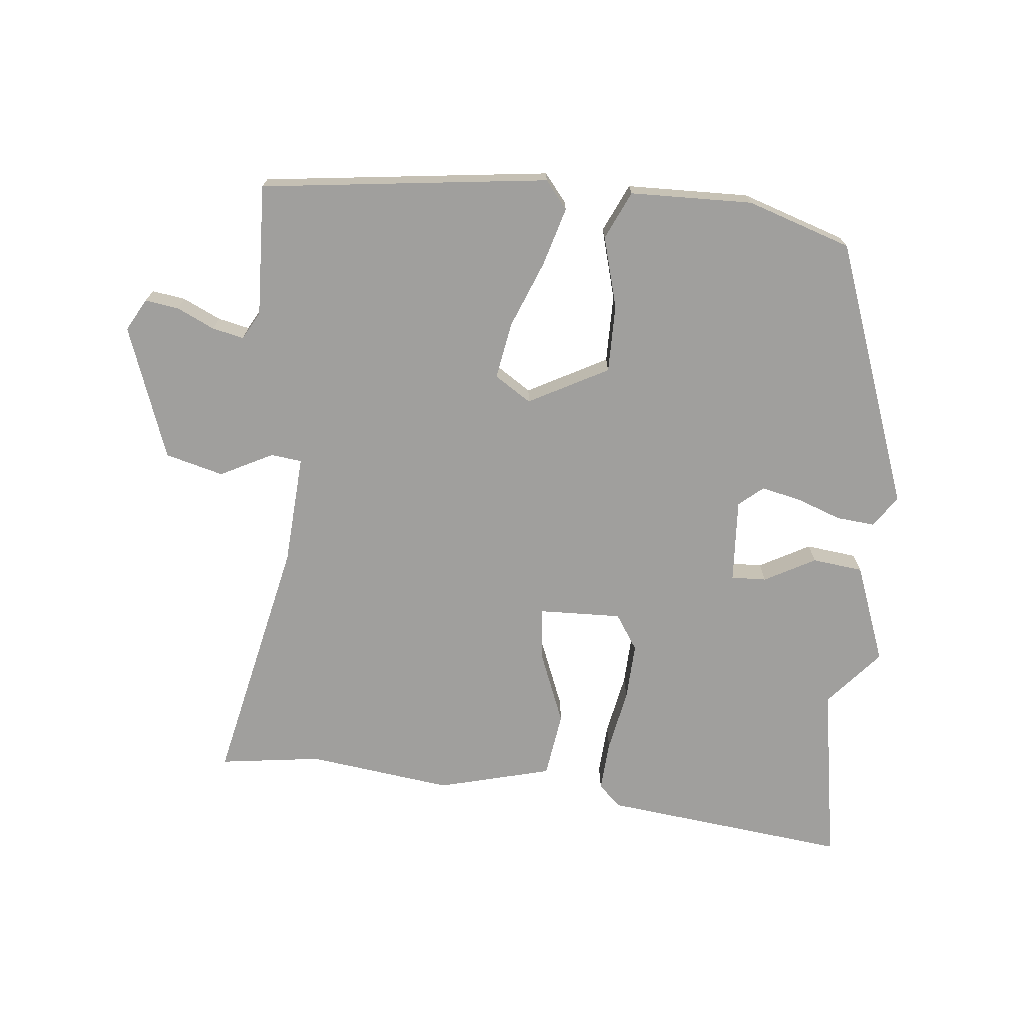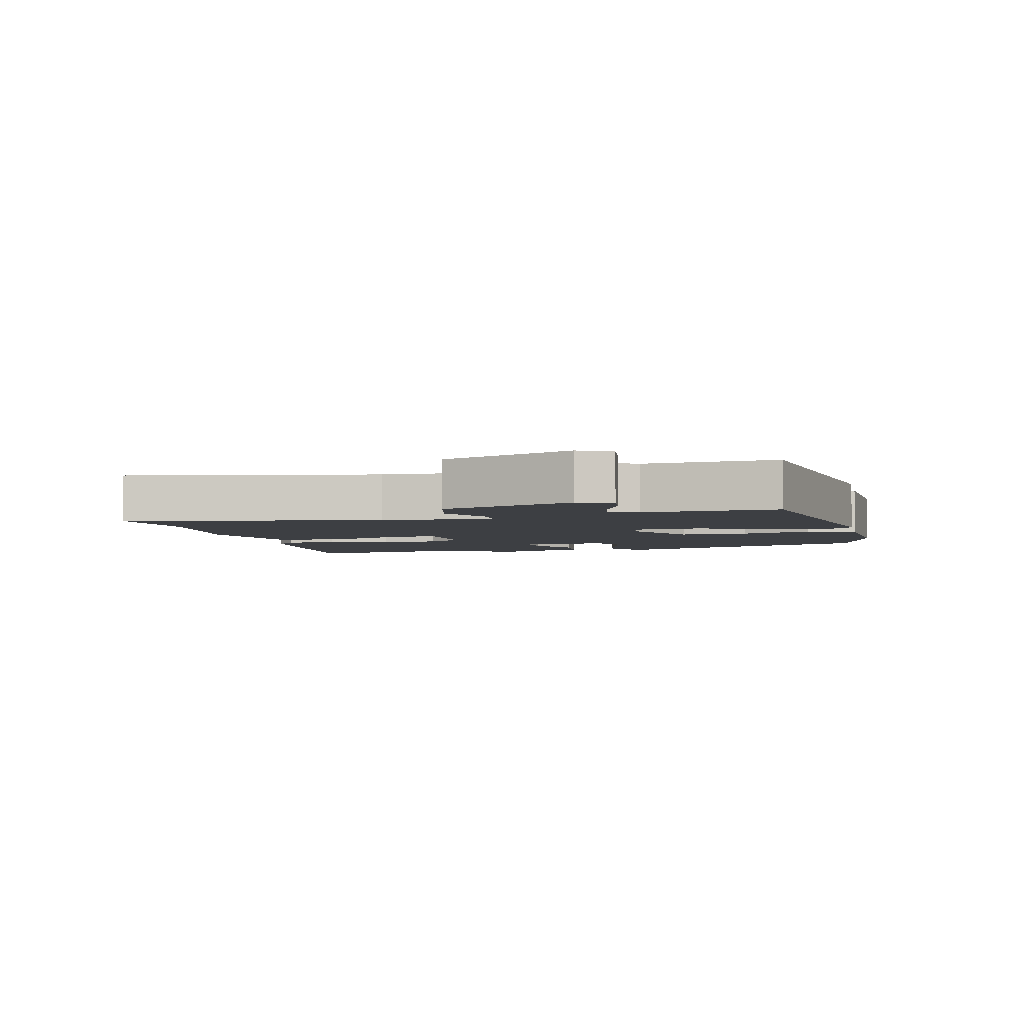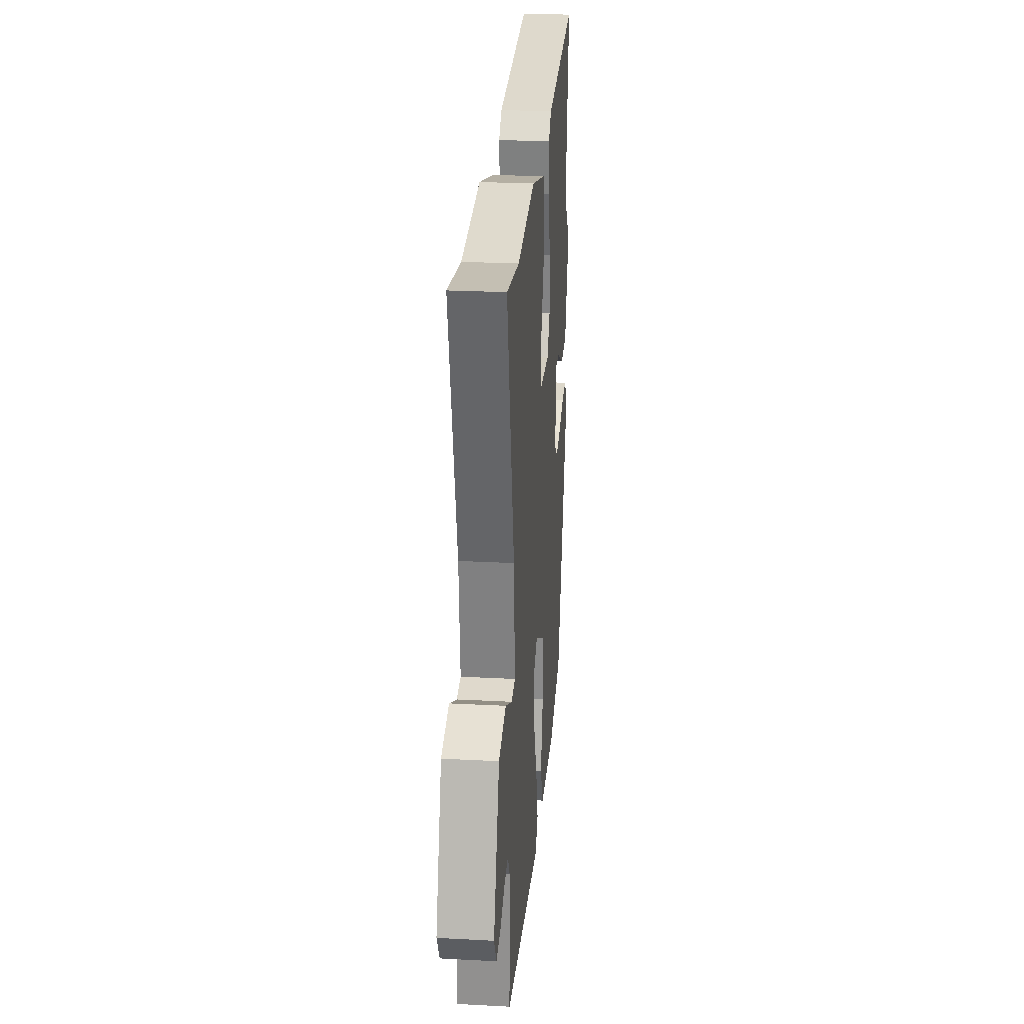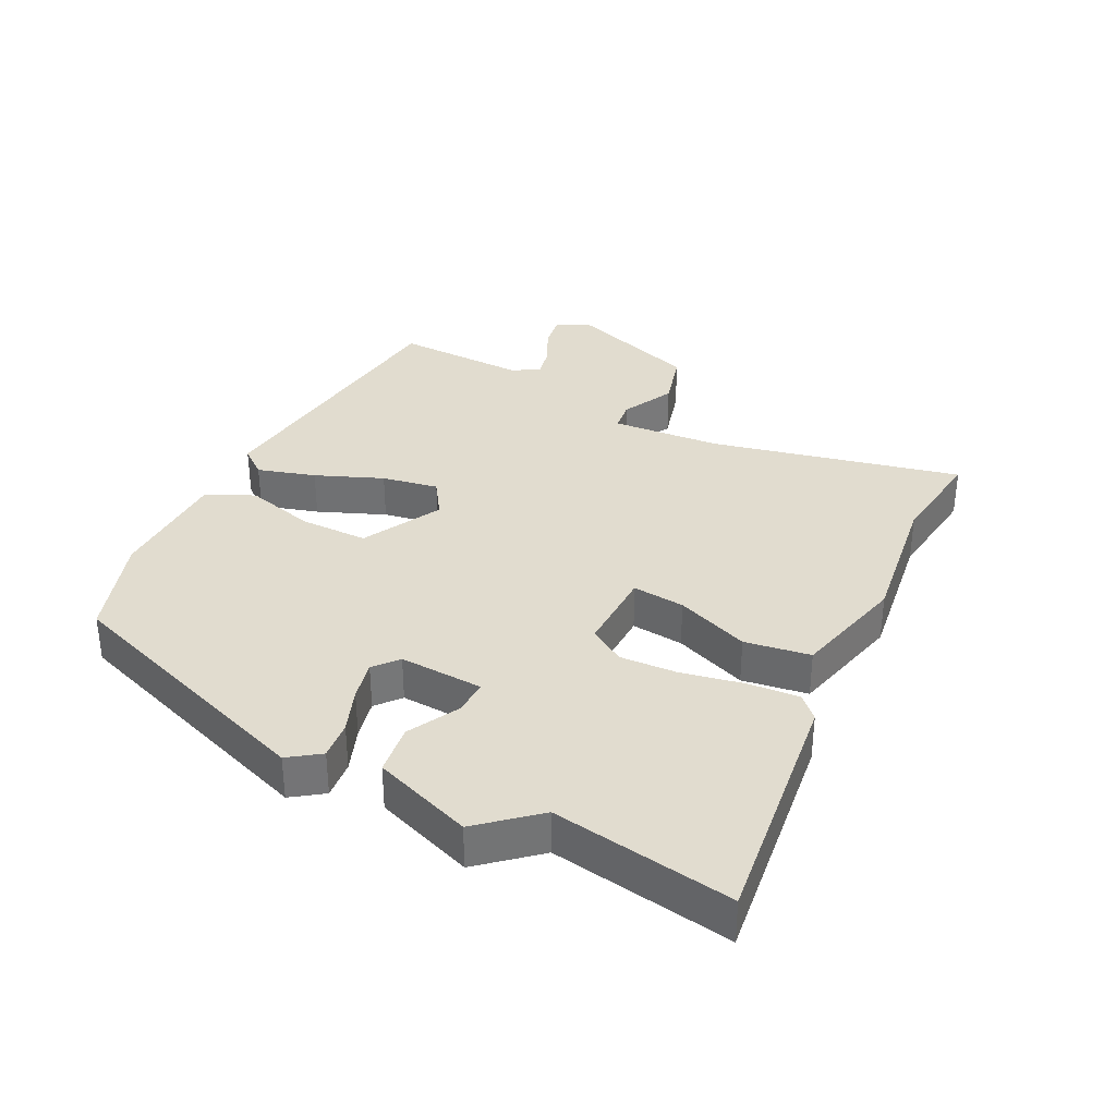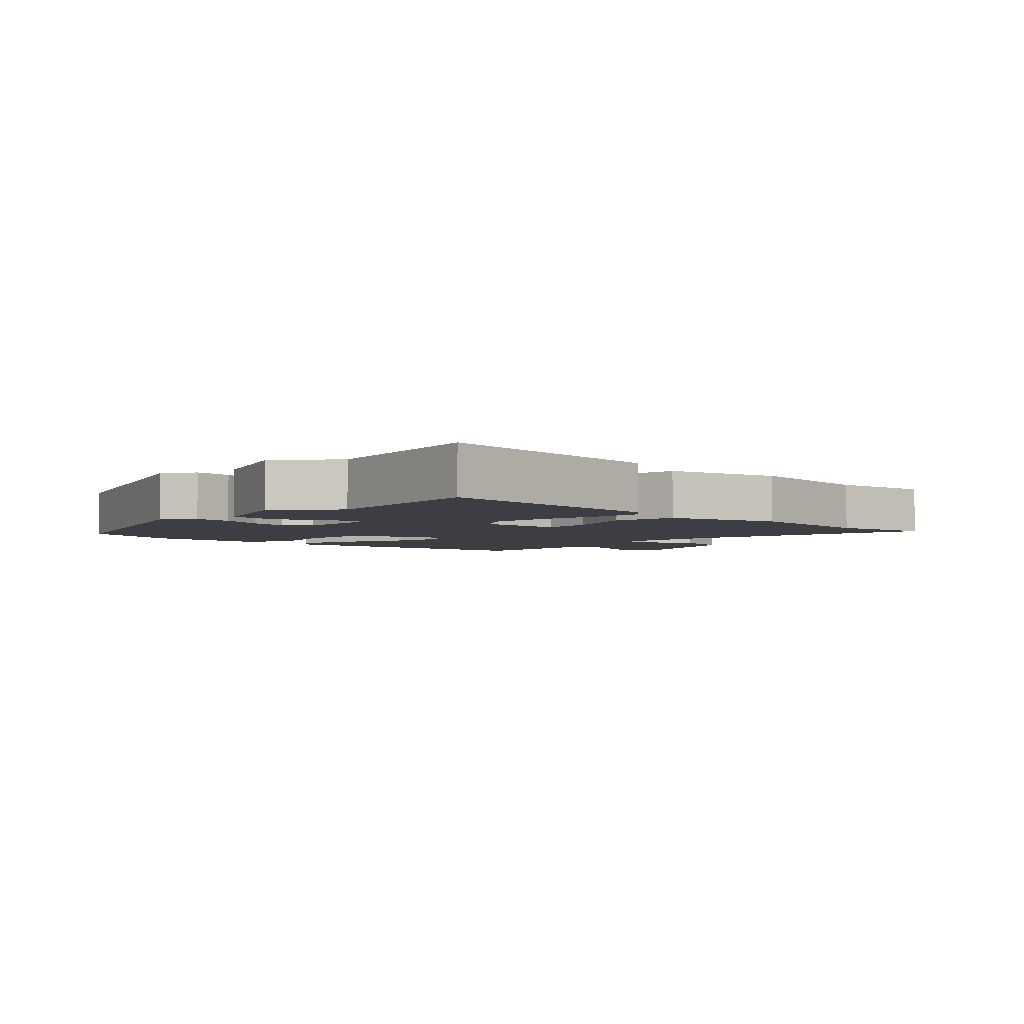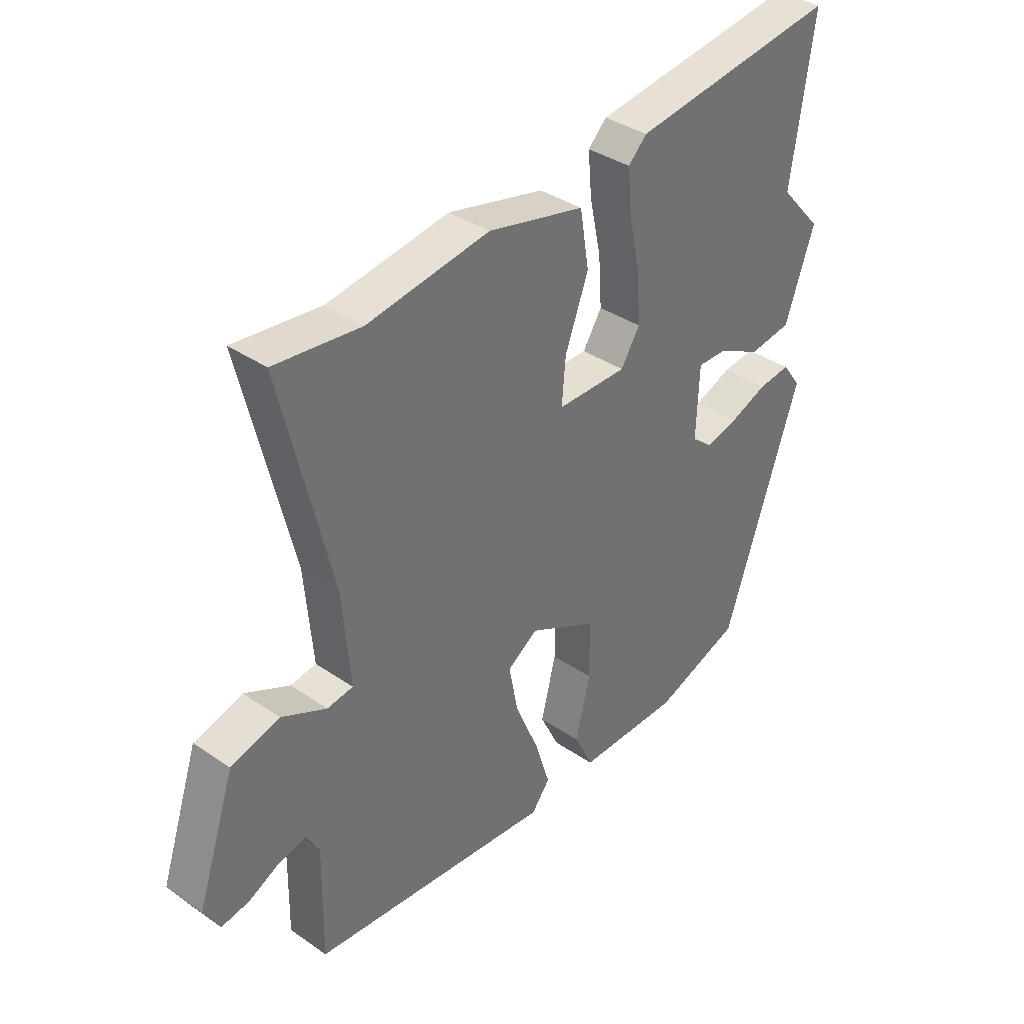
<metadata>
{"format":"obj","ext":"obj","renderer":"f3d","projection":"perspective","resolution":1024,"background":"white","views":[{"elev":-71.4,"azim":175.5,"up":"+Y"},{"elev":-3.9,"azim":106.2,"up":"+Y"},{"elev":24.3,"azim":95.0,"up":"+Z"},{"elev":34.2,"azim":-62.5,"up":"+Y"},{"elev":-3.7,"azim":-42.3,"up":"+Y"},{"elev":36.8,"azim":131.7,"up":"+Z"}]}
</metadata>
<code>
v 0.405 0.07 0.489
v 0.564 0.07 0.507
v 0.471 0.07 0.119
v 0.456 0.07 -0.053
v 0.504 0.07 -0.06
v 0.587 0.07 -0.02
v 0.677 0.07 -0.046
v 0.747 0.07 -0.255
v 0.718 0.07 -0.305
v 0.666 0.07 -0.296
v 0.608 0.07 -0.267
v 0.559 0.07 -0.255
v 0.534 0.07 -0.298
v 0.537 0.07 -0.504
v 0.088 0.07 -0.549
v 0.054 0.07 -0.505
v 0.082 0.07 -0.415
v 0.126 0.07 -0.311
v 0.143 0.07 -0.223
v 0.087 0.07 -0.185
v -0.038 0.07 -0.248
v -0.04 0.07 -0.354
v -0.012 0.07 -0.465
v -0.048 0.07 -0.539
v -0.239 0.07 -0.539
v -0.4 0.07 -0.482
v -0.541 0.07 -0.065
v -0.506 0.07 -0.017
v -0.446 0.07 -0.024
v -0.377 0.07 -0.051
v -0.315 0.07 -0.066
v -0.277 0.07 -0.035
v -0.282 0.07 0.096
v -0.337 0.07 0.095
v -0.417 0.07 0.054
v -0.496 0.07 0.065
v -0.55 0.07 0.22
v -0.472 0.07 0.307
v -0.513 0.07 0.589
v -0.13 0.07 0.537
v -0.096 0.07 0.503
v -0.103 0.07 0.424
v -0.124 0.07 0.327
v -0.13 0.07 0.237
v -0.095 0.07 0.181
v 0.035 0.07 0.182
v 0.028 0.07 0.264
v -0.015 0.07 0.379
v 0.002 0.07 0.481
v 0.18 0.07 0.523
v 0.405 0 0.489
v 0.564 0 0.507
v 0.471 0 0.119
v 0.456 0 -0.053
v 0.504 0 -0.06
v 0.587 0 -0.02
v 0.677 0 -0.046
v 0.747 0 -0.255
v 0.718 0 -0.305
v 0.666 0 -0.296
v 0.608 0 -0.267
v 0.559 0 -0.255
v 0.534 0 -0.298
v 0.537 0 -0.504
v 0.088 0 -0.549
v 0.054 0 -0.505
v 0.082 0 -0.415
v 0.126 0 -0.311
v 0.143 0 -0.223
v 0.087 0 -0.185
v -0.038 0 -0.248
v -0.04 0 -0.354
v -0.012 0 -0.465
v -0.048 0 -0.539
v -0.239 0 -0.539
v -0.4 0 -0.482
v -0.541 0 -0.065
v -0.506 0 -0.017
v -0.446 0 -0.024
v -0.377 0 -0.051
v -0.315 0 -0.066
v -0.277 0 -0.035
v -0.282 0 0.096
v -0.337 0 0.095
v -0.417 0 0.054
v -0.496 0 0.065
v -0.55 0 0.22
v -0.472 0 0.307
v -0.513 0 0.589
v -0.13 0 0.537
v -0.096 0 0.503
v -0.103 0 0.424
v -0.124 0 0.327
v -0.13 0 0.237
v -0.095 0 0.181
v 0.035 0 0.182
v 0.028 0 0.264
v -0.015 0 0.379
v 0.002 0 0.481
v 0.18 0 0.523
f 47 48 49 50
f 46 47 50 1
f 40 41 42 43
f 38 39 40 43
f 38 43 44
f 37 38 44 45
f 34 35 36 37
f 33 34 37 45
f 27 28 29 30
f 27 30 31
f 26 27 31
f 25 26 31 32
f 22 23 24 25
f 21 22 25 32
f 15 16 17 18
f 13 14 15 18
f 12 13 18 19
f 8 9 10 11
f 8 11 12
f 5 6 7 8
f 4 5 8 12
f 46 1 2 3
f 46 3 4
f 20 21 32 33
f 20 33 45 46
f 19 20 46
f 4 12 19 46
f 100 99 98 97
f 51 100 97 96
f 93 92 91 90
f 93 90 89 88
f 94 93 88
f 95 94 88 87
f 87 86 85 84
f 95 87 84 83
f 80 79 78 77
f 81 80 77
f 81 77 76
f 82 81 76 75
f 75 74 73 72
f 82 75 72 71
f 68 67 66 65
f 68 65 64 63
f 69 68 63 62
f 61 60 59 58
f 62 61 58
f 58 57 56 55
f 62 58 55 54
f 53 52 51 96
f 54 53 96
f 83 82 71 70
f 96 95 83 70
f 96 70 69
f 96 69 62 54
f 1 51 52 2
f 2 52 53 3
f 3 53 54 4
f 4 54 55 5
f 5 55 56 6
f 6 56 57 7
f 7 57 58 8
f 8 58 59 9
f 9 59 60 10
f 10 60 61 11
f 11 61 62 12
f 12 62 63 13
f 13 63 64 14
f 14 64 65 15
f 15 65 66 16
f 16 66 67 17
f 17 67 68 18
f 18 68 69 19
f 19 69 70 20
f 20 70 71 21
f 21 71 72 22
f 22 72 73 23
f 23 73 74 24
f 24 74 75 25
f 25 75 76 26
f 26 76 77 27
f 27 77 78 28
f 28 78 79 29
f 29 79 80 30
f 30 80 81 31
f 31 81 82 32
f 32 82 83 33
f 33 83 84 34
f 34 84 85 35
f 35 85 86 36
f 36 86 87 37
f 37 87 88 38
f 38 88 89 39
f 39 89 90 40
f 40 90 91 41
f 41 91 92 42
f 42 92 93 43
f 43 93 94 44
f 44 94 95 45
f 45 95 96 46
f 46 96 97 47
f 47 97 98 48
f 48 98 99 49
f 49 99 100 50
f 50 100 51 1

</code>
